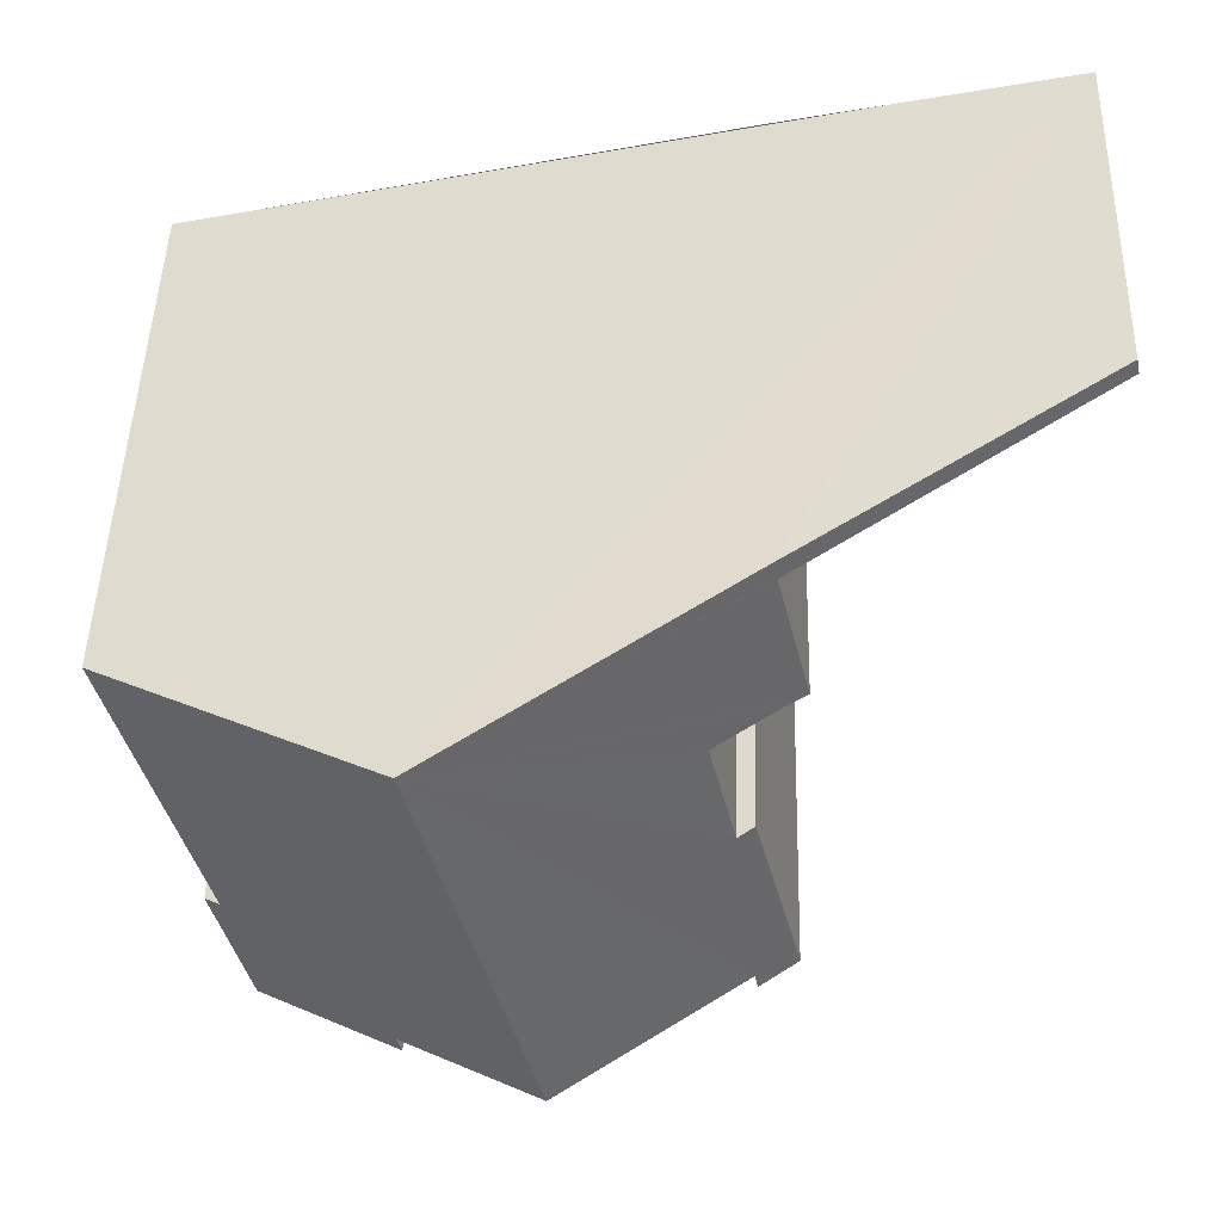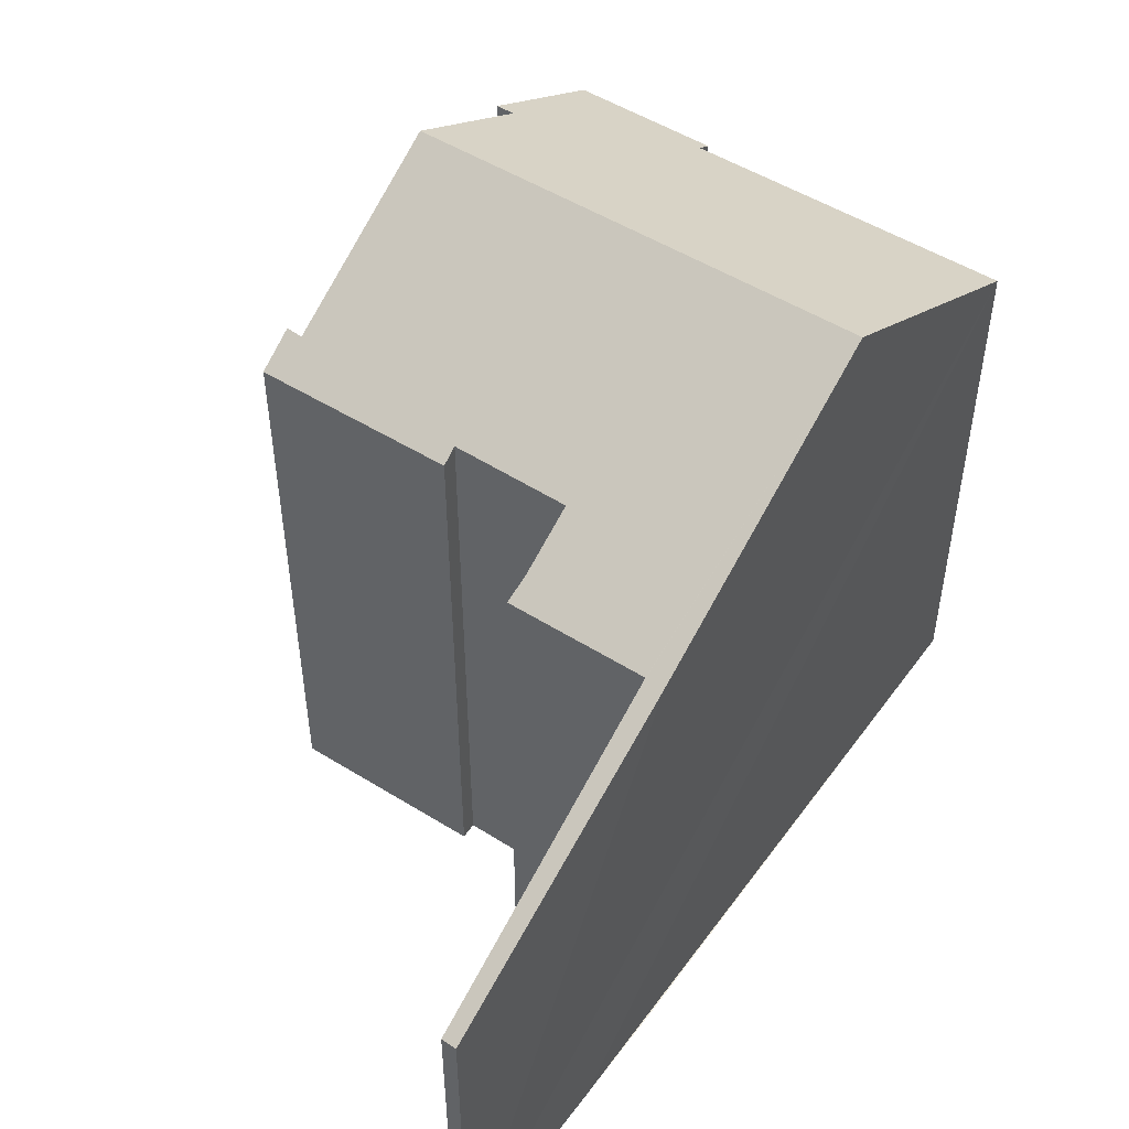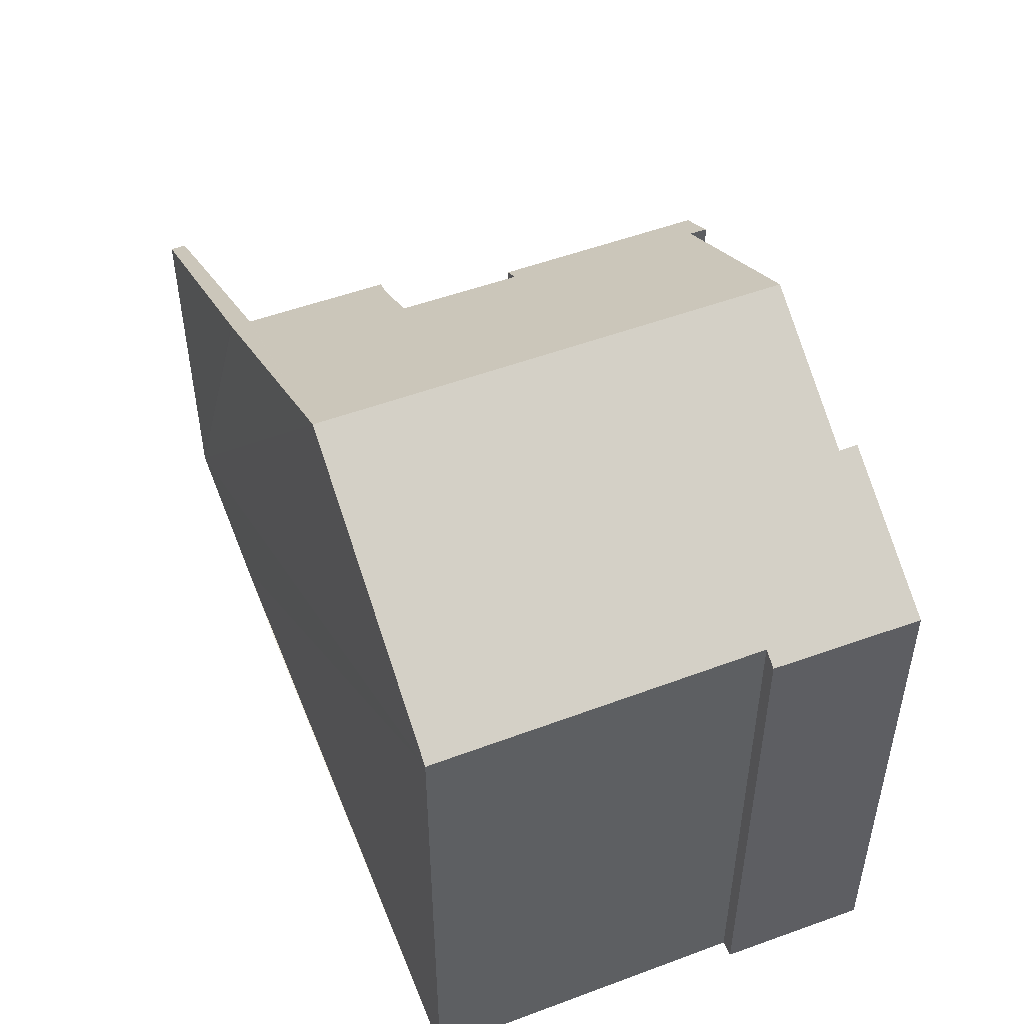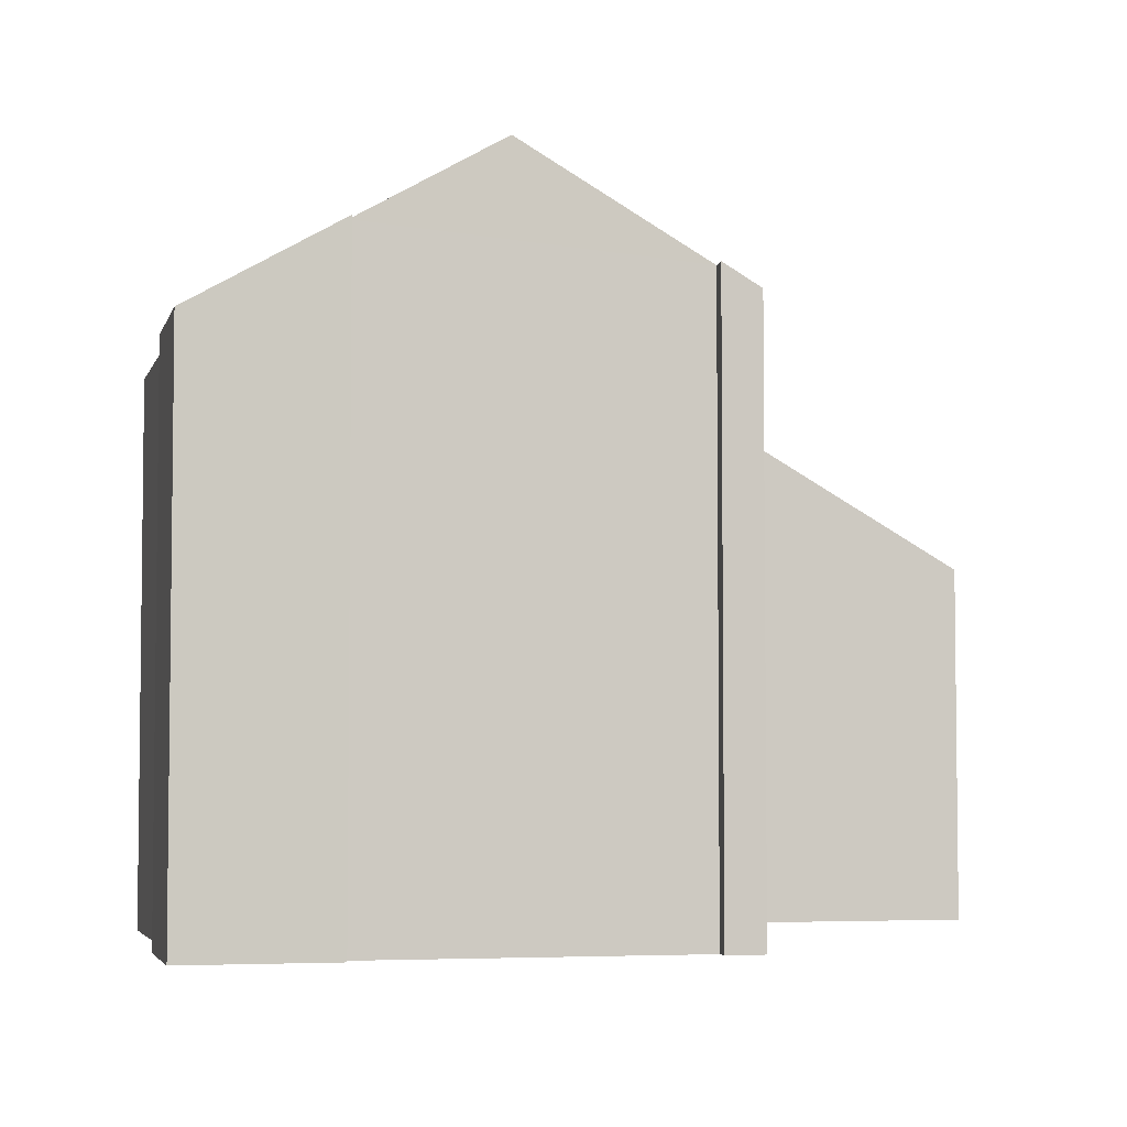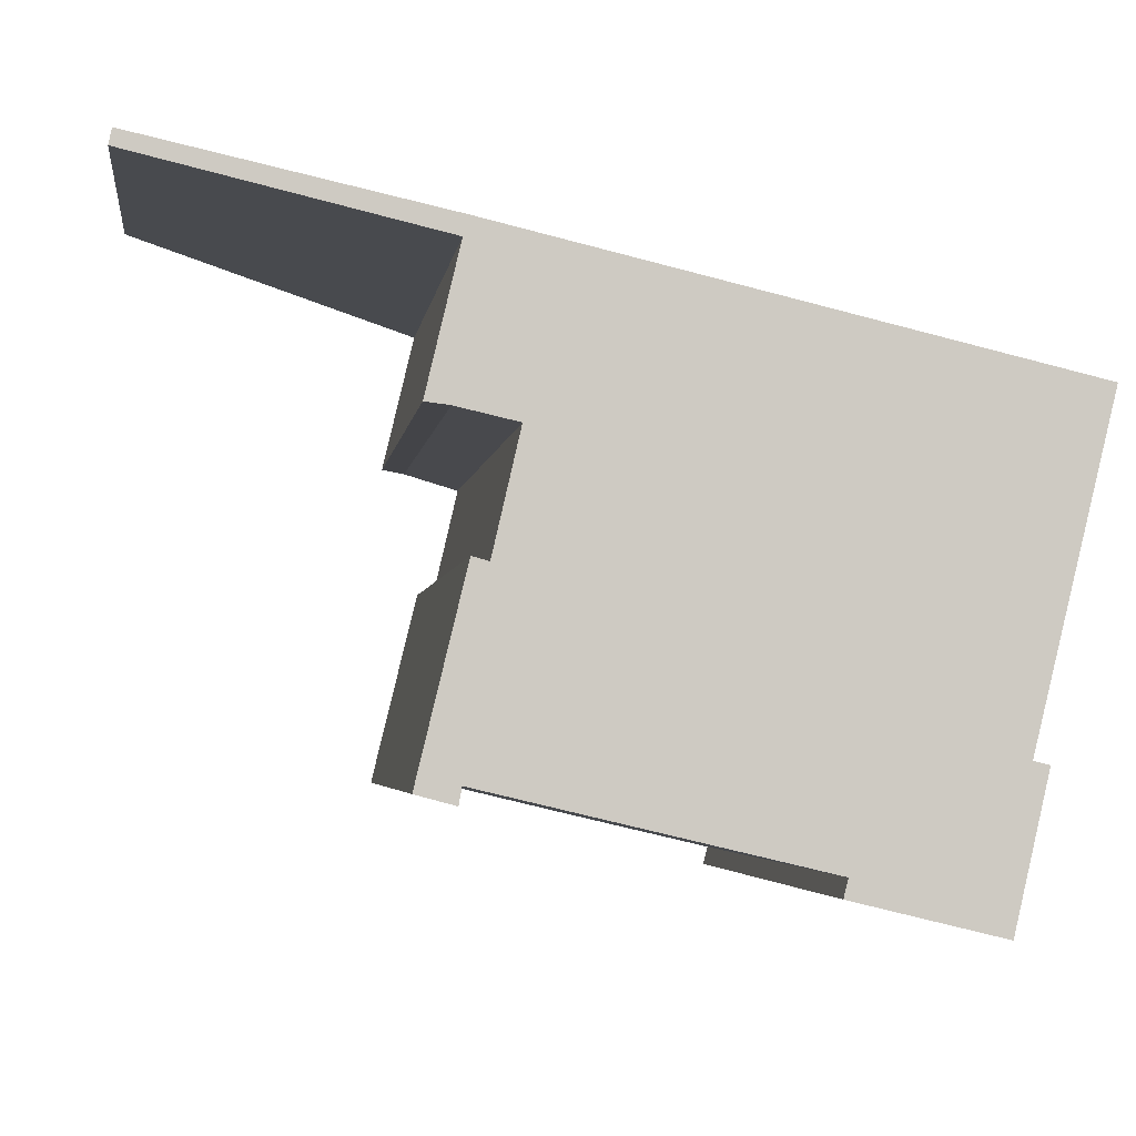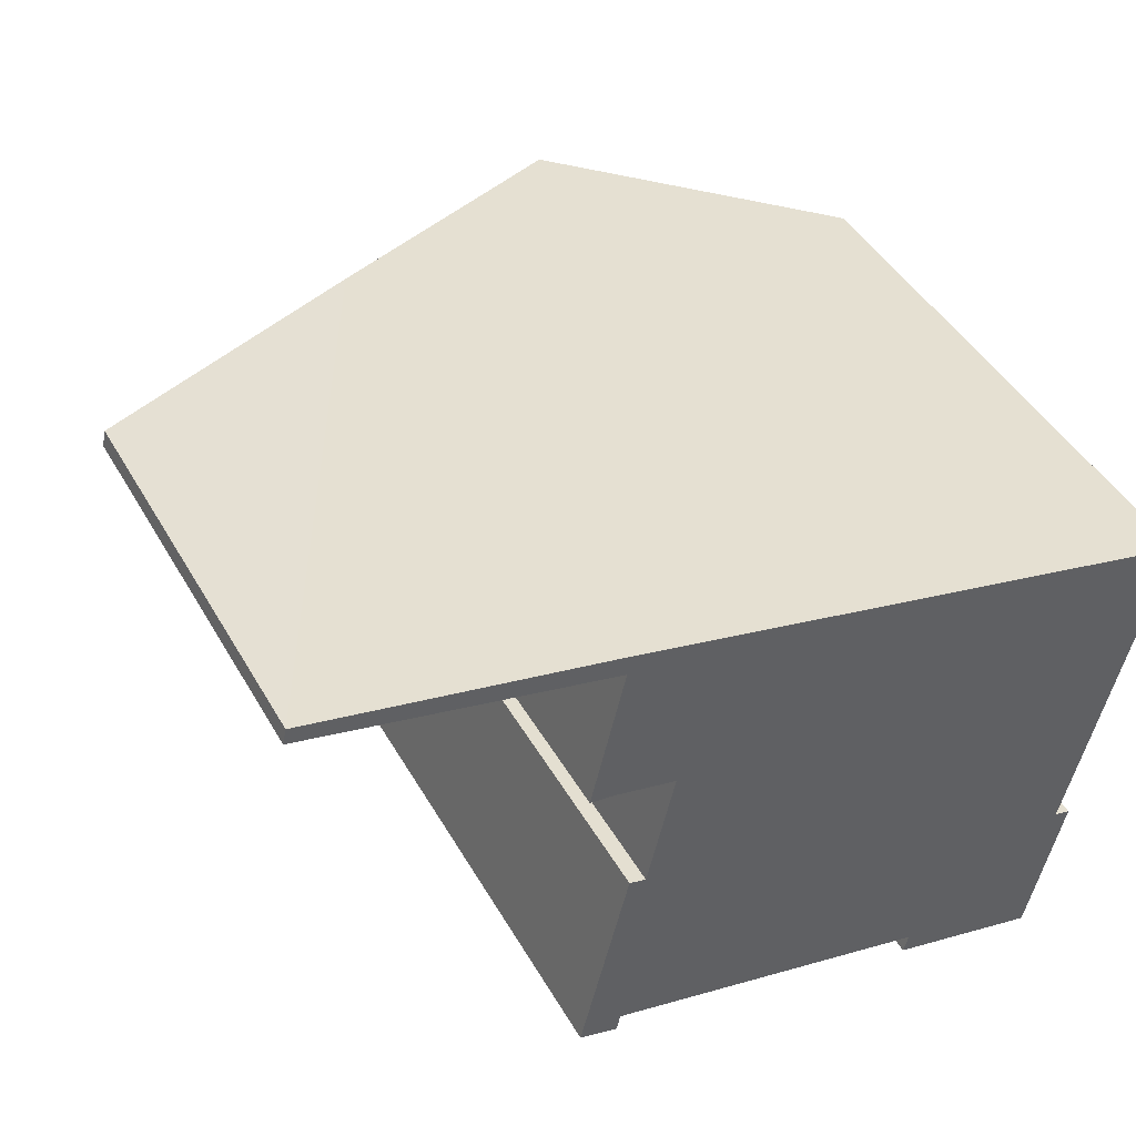
<metadata>
{"format":"obj","ext":"obj","renderer":"f3d","projection":"perspective","resolution":1024,"background":"white","views":[{"elev":47.9,"azim":-178.5,"up":"+Z"},{"elev":50.8,"azim":-42.2,"up":"+Y"},{"elev":51.7,"azim":81.7,"up":"+Y"},{"elev":-4.5,"azim":179.6,"up":"+Y"},{"elev":-3.8,"azim":-7.6,"up":"+Z"},{"elev":44.1,"azim":-27.8,"up":"+Z"}]}
</metadata>
<code>
v  4.384 10.28 -9.246
v  5.101 10.66 -9.133
v  5.048 10.67 -9.424
v  5.213 10.28 -5.829
v  5.498 10.45 -5.906
v  10.19 12.54 -2.031
v  8.293 12.54 -9.891
v  0.056 6.589 0.265
v  3.305 8.494 -0.448
v  0 6.593 4.037e-16
v  5.007 9.538 -1.167
v  5.086 9.538 -0.839
v  5.151 9.576 -0.853
v  5.088 9.586 -1.186
v  4.516 9.592 -3.601
v  4.931 9.83 -3.652
v  5.965 10.44 -3.886
v  10.67 11.1 -10.79
v  10.75 11.1 -10.47
v  13.22 9.595 -11.41
v  13.54 9.768 -8.78
v  13.82 9.607 -8.849
v  14.88 9.757 -3.316
v  14.93 9.756 -3.138
v  5.048 5.771e-16 -9.424
v  4.384 5.662e-16 -9.246
v  5.965 2.379e-16 -3.886
v  4.931 2.236e-16 -3.652
v  4.516 2.205e-16 -3.601
v  5.088 7.262e-17 -1.186
v  0 0 0
v  5.007 7.146e-17 -1.167
v  10.67 6.608e-16 -10.79
v  13.22 6.987e-16 -11.41
v  10.75 6.413e-16 -10.47
v  5.101 5.592e-16 -9.133
v  8.293 6.056e-16 -9.891
v  5.213 3.569e-16 -5.829
v  5.498 3.616e-16 -5.906
v  0.056 -1.623e-17 0.265
v  3.305 2.743e-17 -0.448
v  14.93 1.921e-16 -3.138
v  5.086 5.137e-17 -0.839
v  5.151 5.223e-17 -0.853
v  10.19 1.244e-16 -2.031
v  13.54 5.376e-16 -8.78
v  13.82 5.418e-16 -8.849
v  14.88 2.03e-16 -3.316
g defaultobject
f 1 2 3
f 4 5 1
f 6 1 5
f 2 1 6
f 7 2 6
f 8 9 10
f 11 10 9
f 12 11 9
f 13 11 12
f 6 11 13
f 14 11 6
f 15 14 6
f 16 15 6
f 17 16 6
f 5 17 6
f 18 19 20
f 20 21 22
f 21 20 6
f 6 20 19
f 6 19 7
f 23 6 24
f 6 23 21
f 25 1 3
f 1 25 26
f 27 16 17
f 16 27 28
f 28 15 16
f 15 28 29
f 30 11 14
f 11 30 10
f 10 30 31
f 31 30 32
f 20 33 18
f 33 20 34
f 19 2 7
f 2 19 35
f 2 35 36
f 36 35 37
f 1 38 4
f 38 1 26
f 39 17 5
f 17 39 27
f 29 14 15
f 14 29 30
f 31 8 10
f 8 31 40
f 33 19 18
f 19 33 35
f 4 39 5
f 39 4 38
f 40 9 8
f 9 40 12
f 12 40 13
f 13 40 6
f 6 40 24
f 24 40 41
f 24 41 42
f 42 41 43
f 42 43 44
f 42 44 45
f 46 22 21
f 22 46 47
f 42 23 24
f 23 42 21
f 21 42 46
f 46 42 48
f 47 20 22
f 20 47 34
f 2 25 3
f 25 2 36
f 26 25 36
f 47 33 34
f 33 47 46
f 33 46 48
f 33 48 35
f 35 48 37
f 37 48 42
f 37 42 45
f 37 45 36
f 36 45 27
f 27 45 44
f 36 27 39
f 36 39 26
f 27 44 28
f 28 44 30
f 28 30 29
f 30 44 32
f 32 44 31
f 31 44 43
f 31 43 41
f 31 41 40
f 38 26 39

</code>
